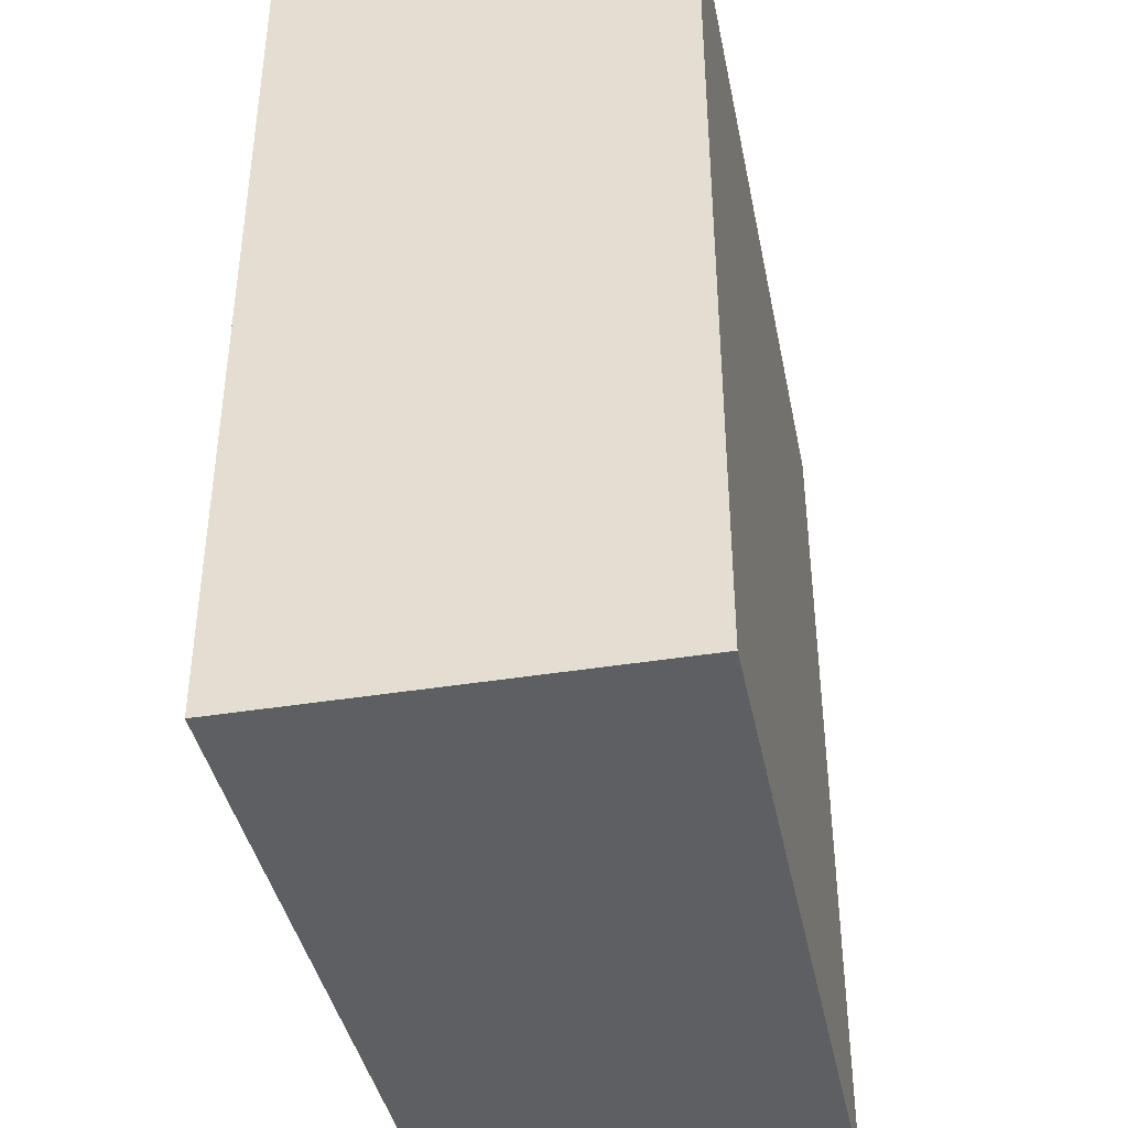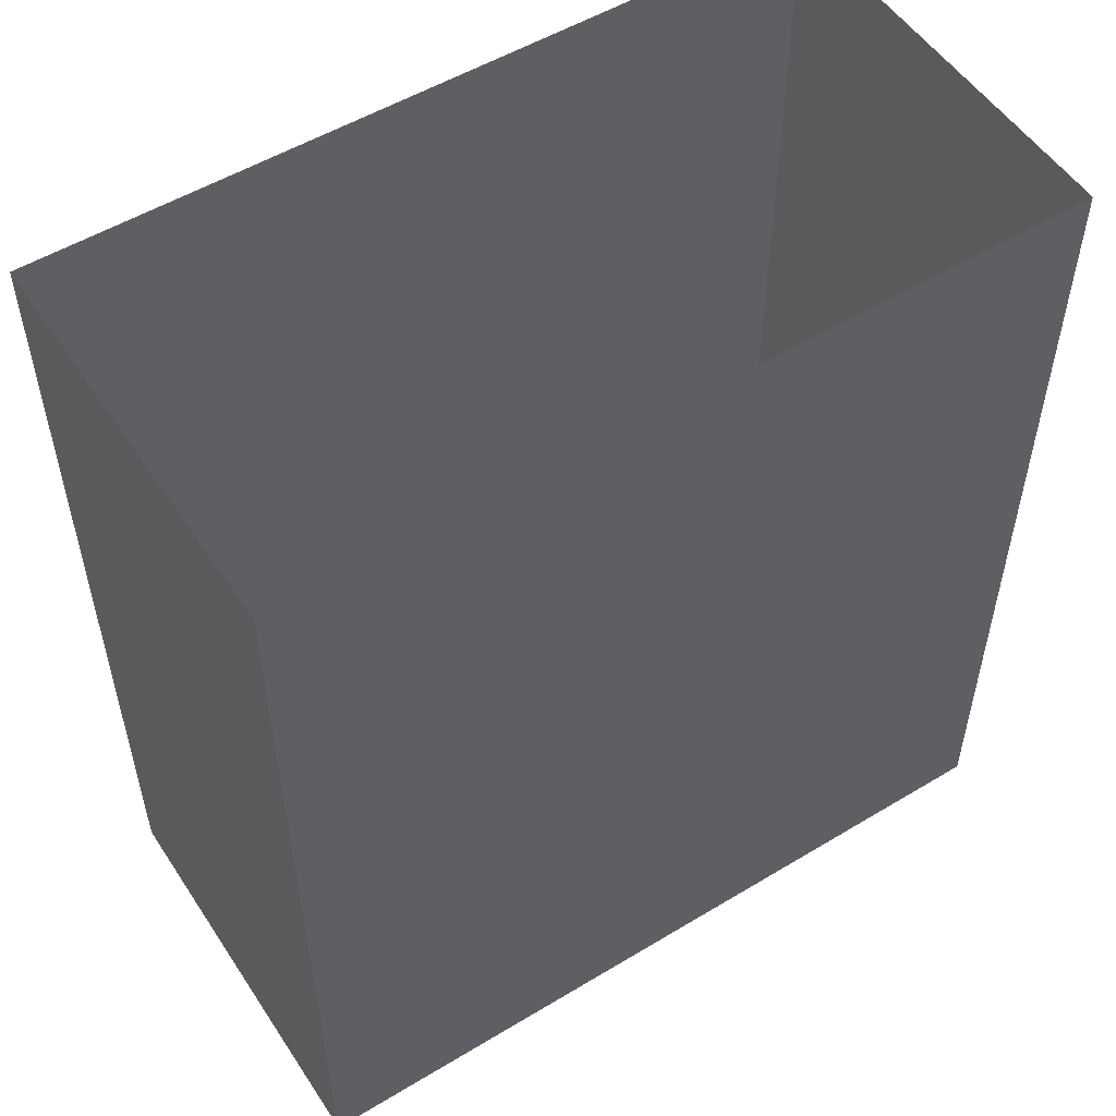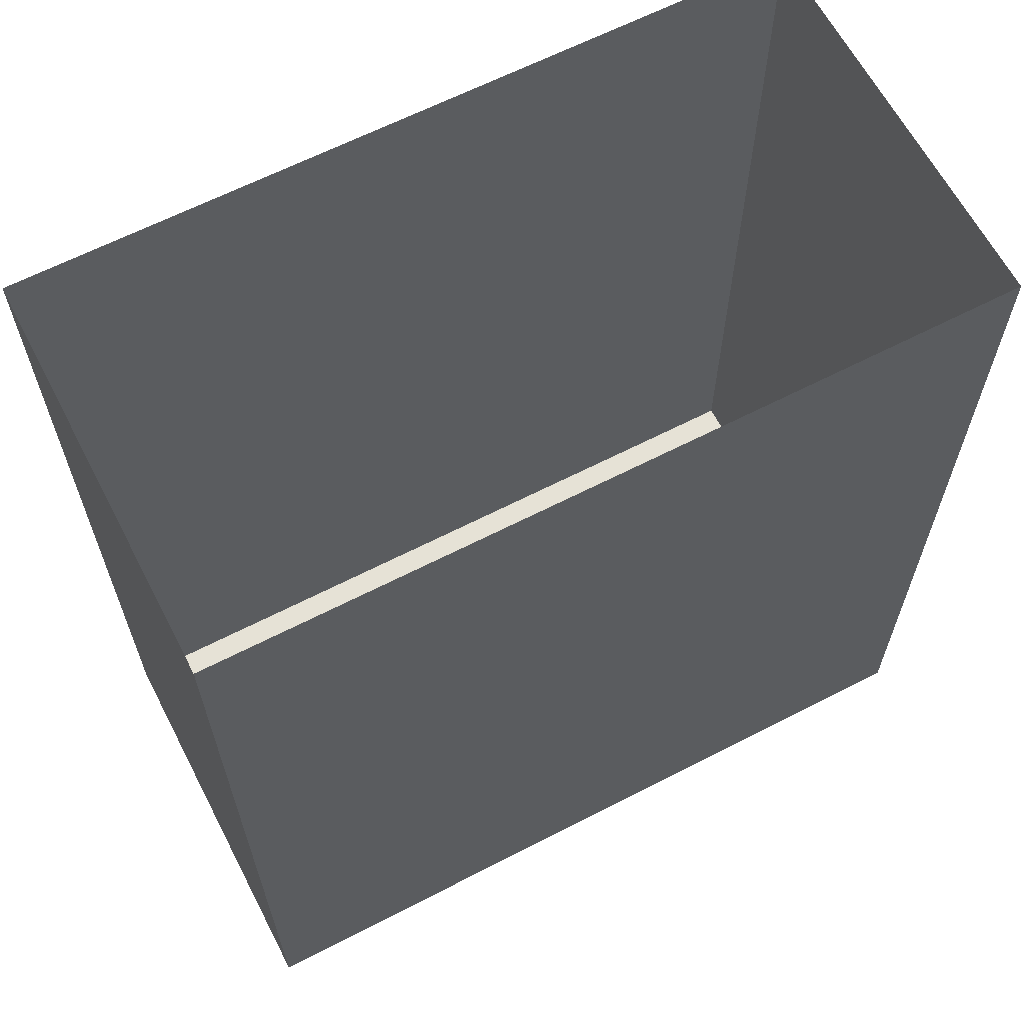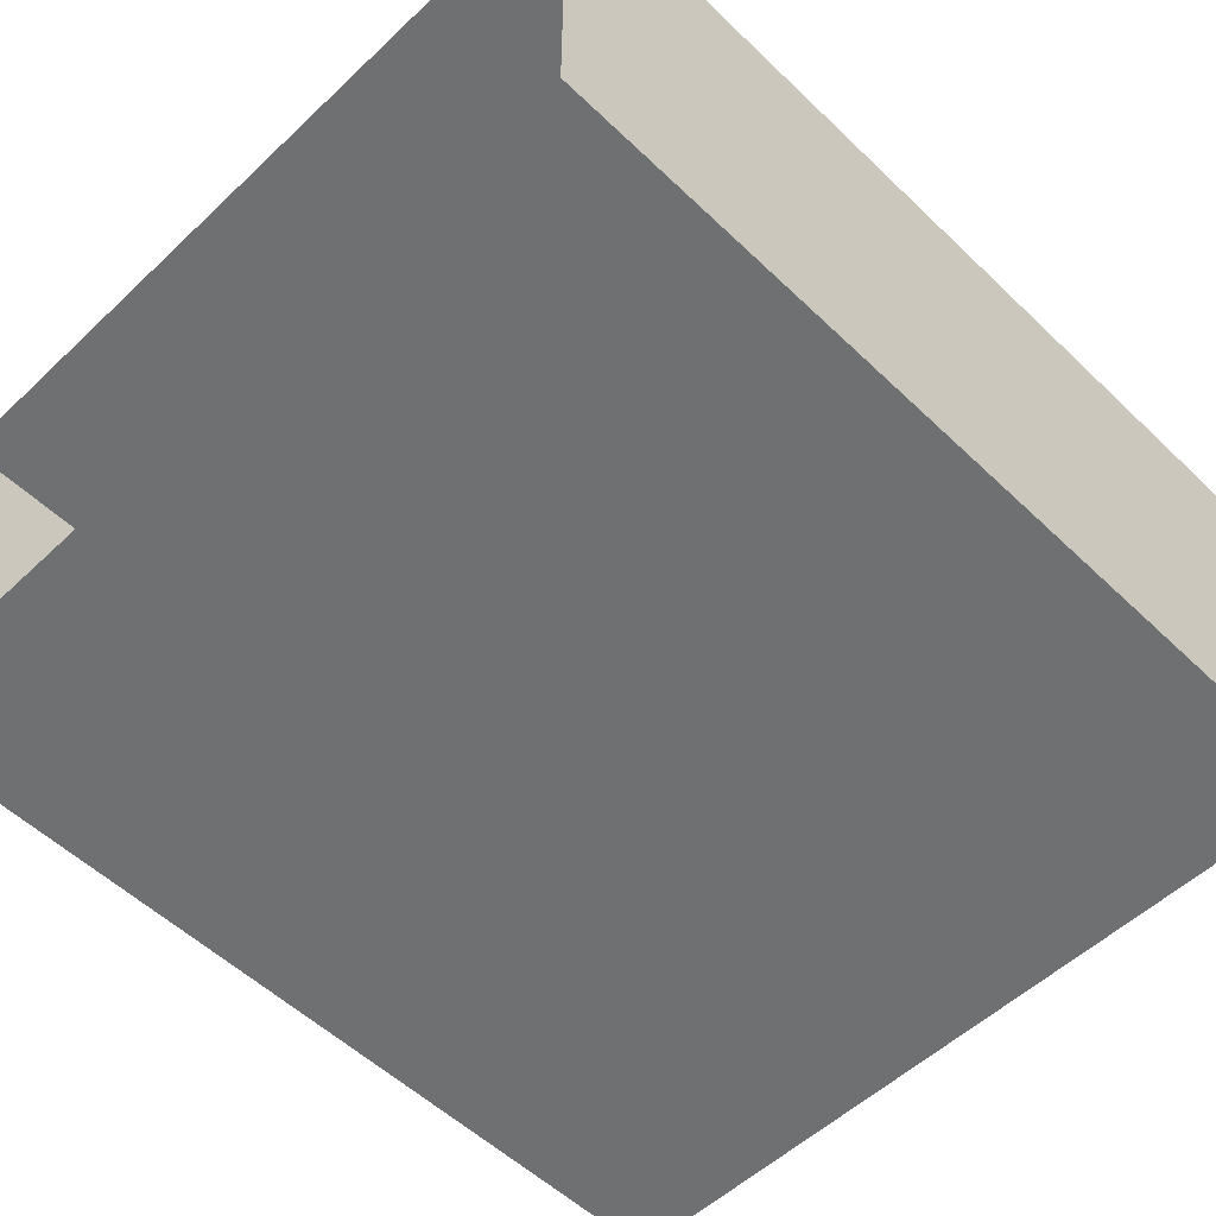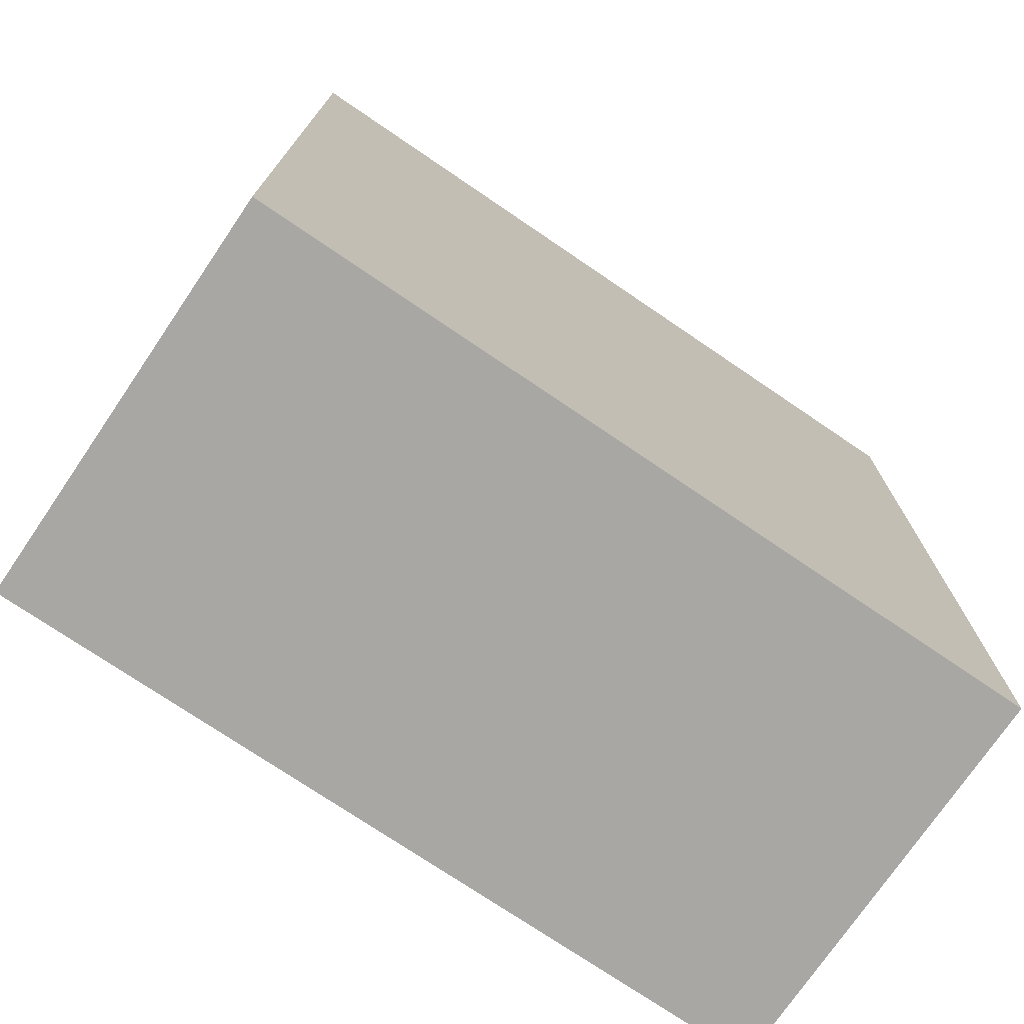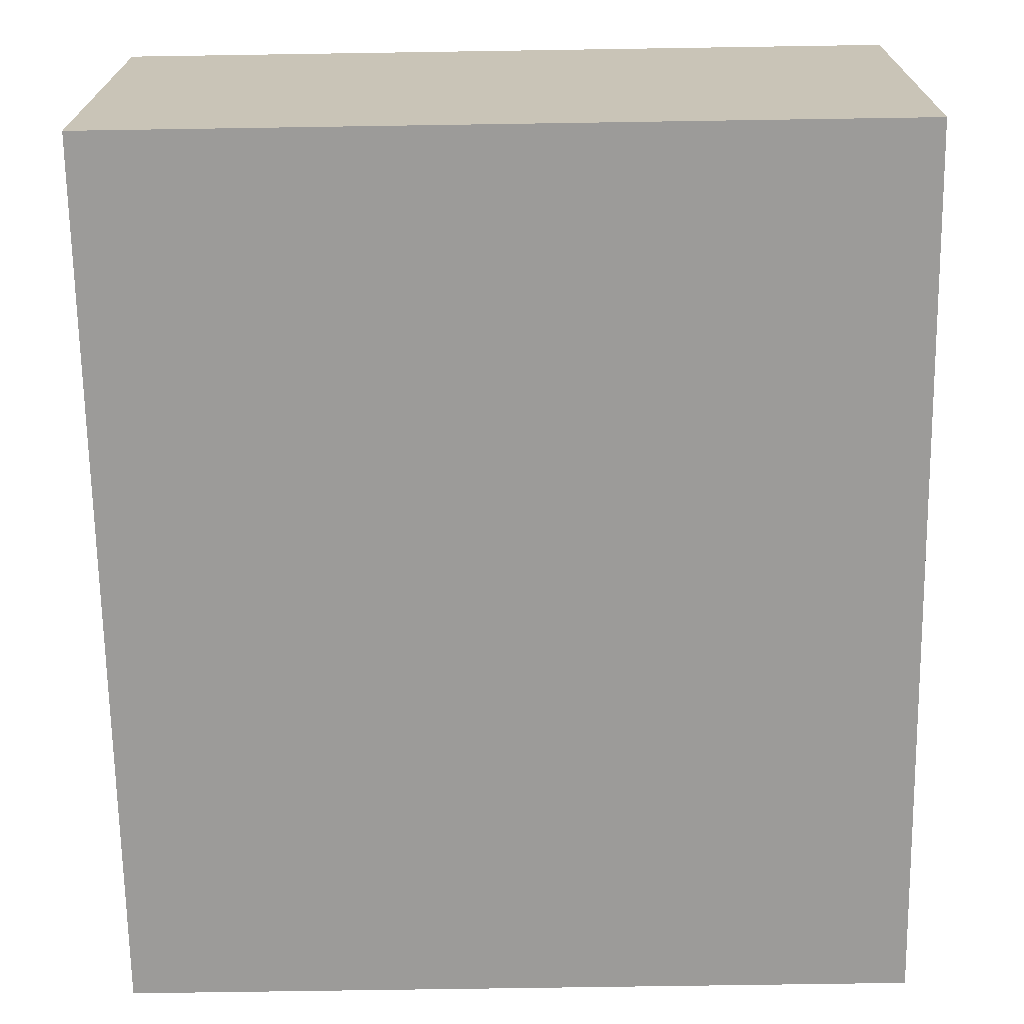
<metadata>
{"format":"obj","ext":"obj","renderer":"f3d","projection":"perspective","resolution":1024,"background":"white","views":[{"elev":-40.4,"azim":-78.7,"up":"+Y"},{"elev":53.4,"azim":-32.8,"up":"+Y"},{"elev":63.8,"azim":152.5,"up":"+Y"},{"elev":-54.8,"azim":-135.2,"up":"+Z"},{"elev":-74.4,"azim":-34.2,"up":"+Y"},{"elev":-69.8,"azim":0.9,"up":"+Z"}]}
</metadata>
<code>
v 3 -1.711 -0.7834
v 3 1.711 -0.7834
v 3 1.711 0.7846
v 3 -1.711 0.7846
v -3.442e-07 1.711 -0.7834
v -3.442e-07 -1.711 -0.7834
v -3.442e-07 -1.711 0.7846
v -3.442e-07 1.711 0.7846
v -0.3159 -1.711 0.7846
v 3.316 -1.711 0.7846
v 3.316 1.711 0.7846
v -0.3159 1.711 0.7846
v -2.503e-07 -1.711 -0.7846
v -2.503e-07 1.711 -0.7846
v 3 1.711 -0.7846
v 3 -1.711 -0.7846
v 0 -1.695 -0.7748
v 3 -1.695 -0.7748
v 3 -1.695 0.7776
v 0 -1.695 0.7776
v 0 1.679 -0.7748
v 3 1.679 -0.7748
v 3 1.679 0.7776
v 0 1.679 0.7776
g wall collision block03
f 1 2 3 4
f 5 6 7 8
g floor collision block03
f 9 10 11 12
g floor1 collision block03
f 13 14 15 16
g blocksides block03mesh block03
f 17 18 19 20
f 21 22 18 17
f 18 22 23 19
f 21 17 20 24
g blocktop block03mesh block03
f 20 19 23 24

</code>
